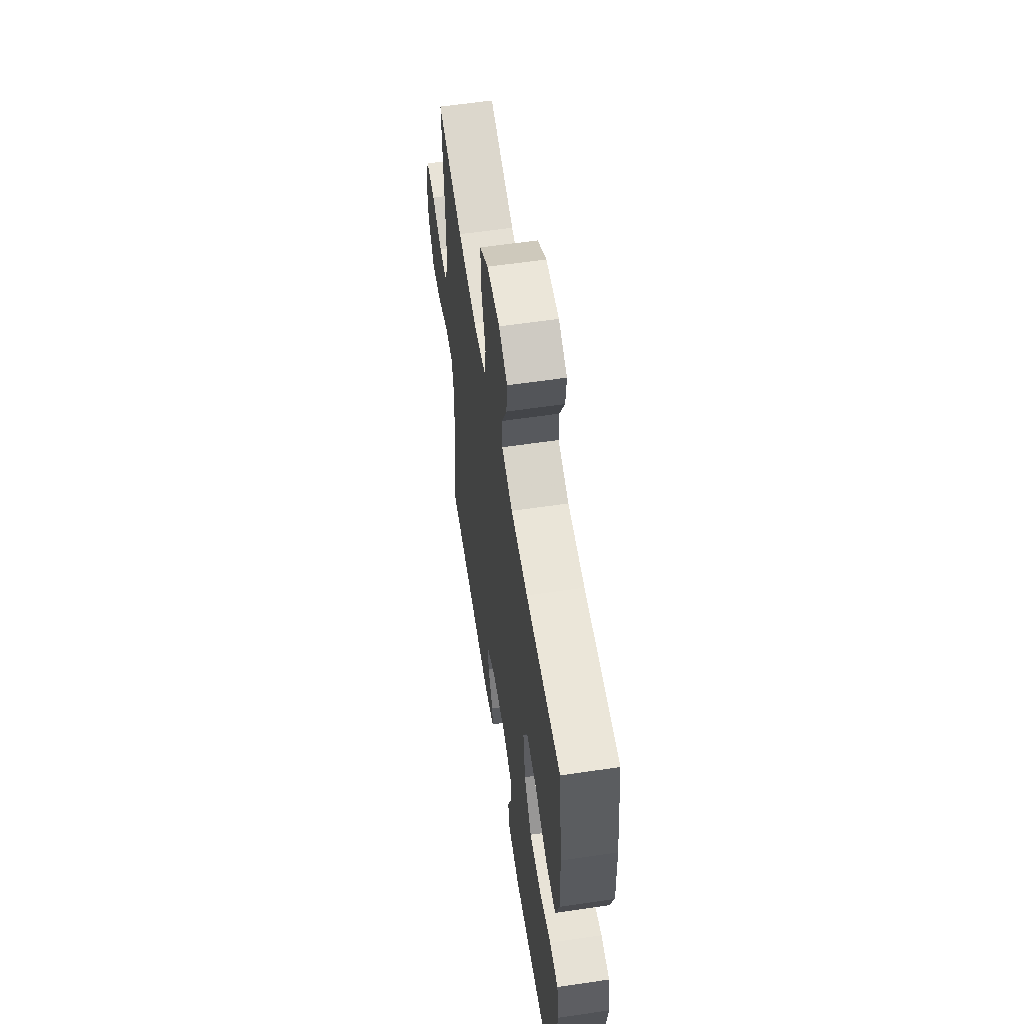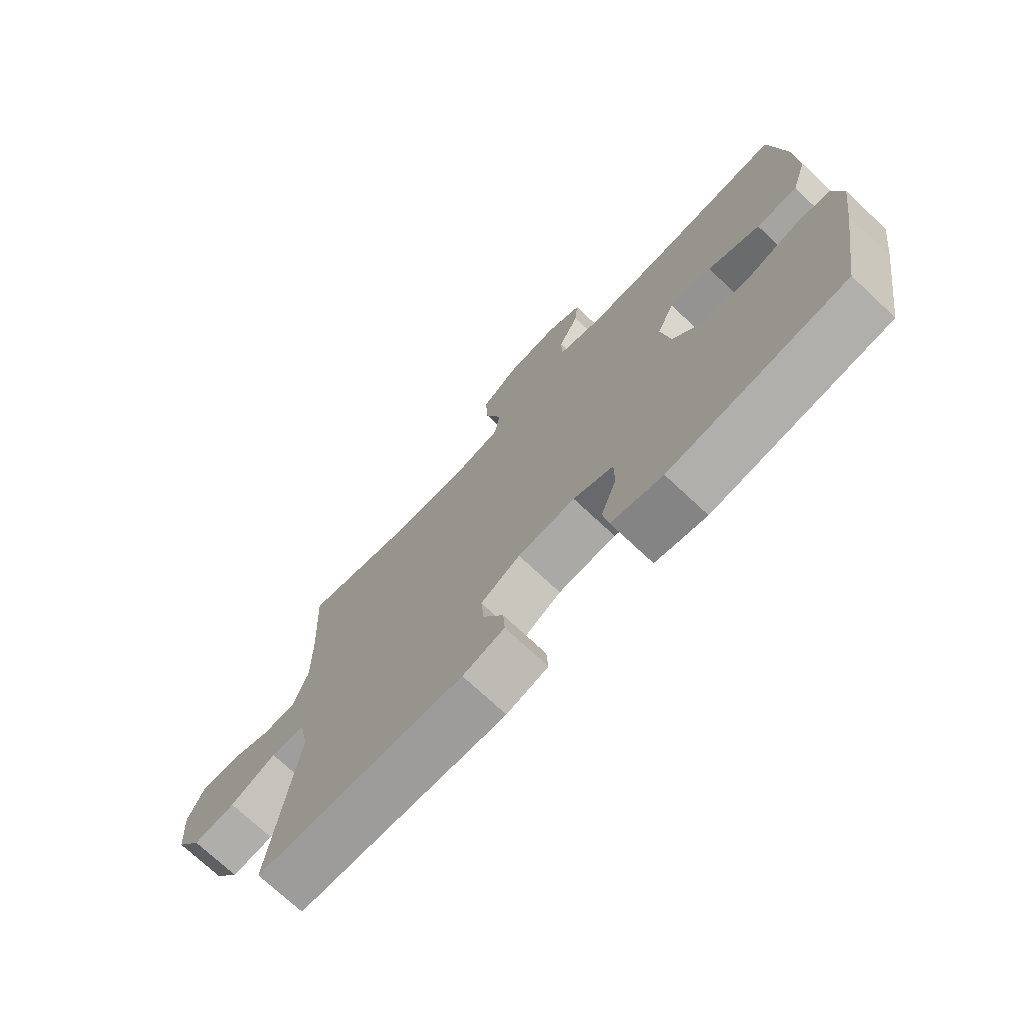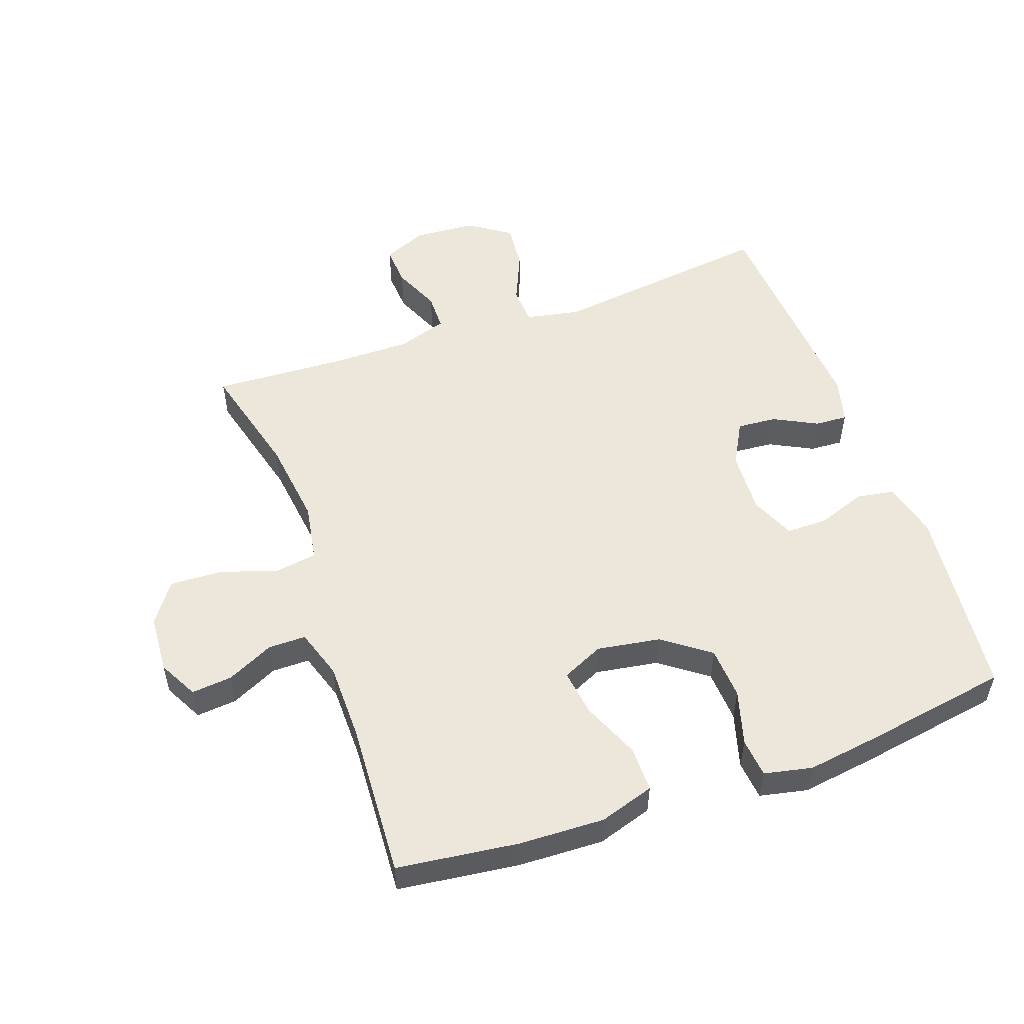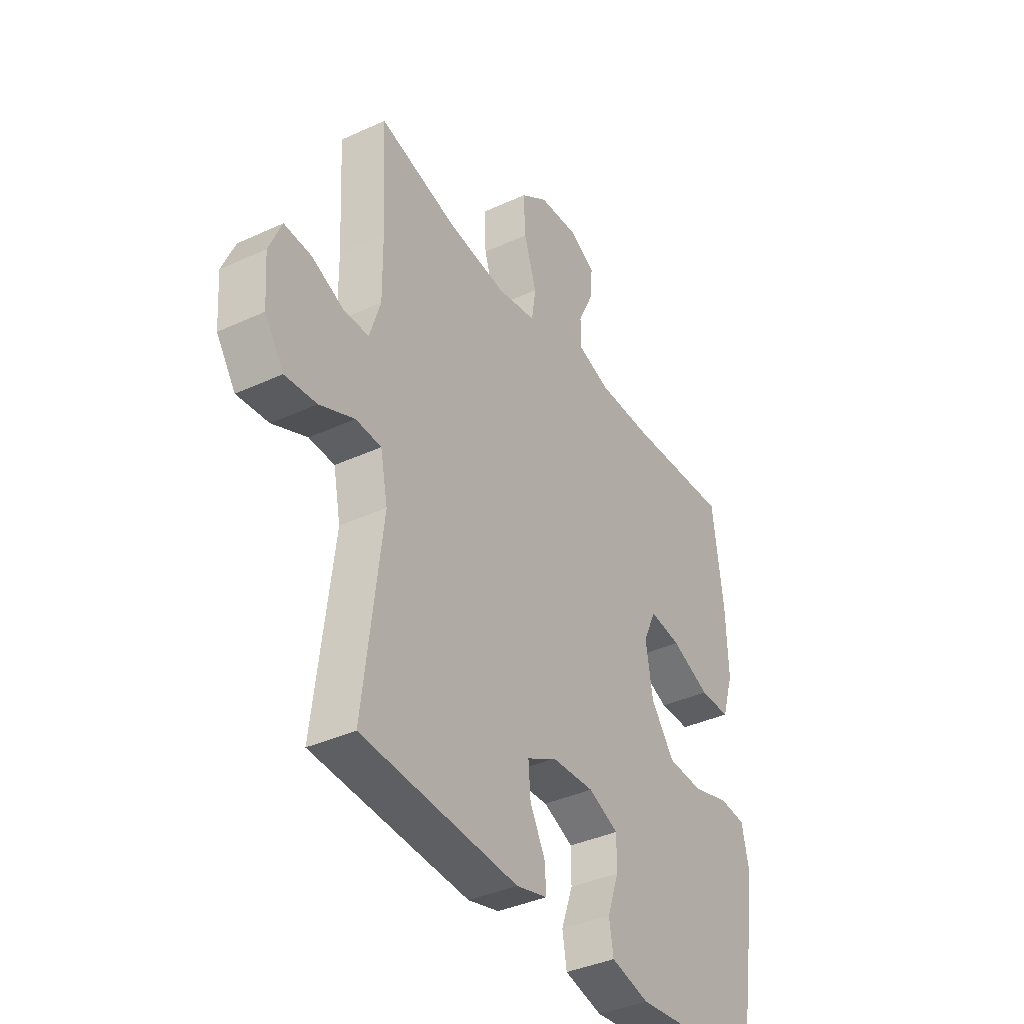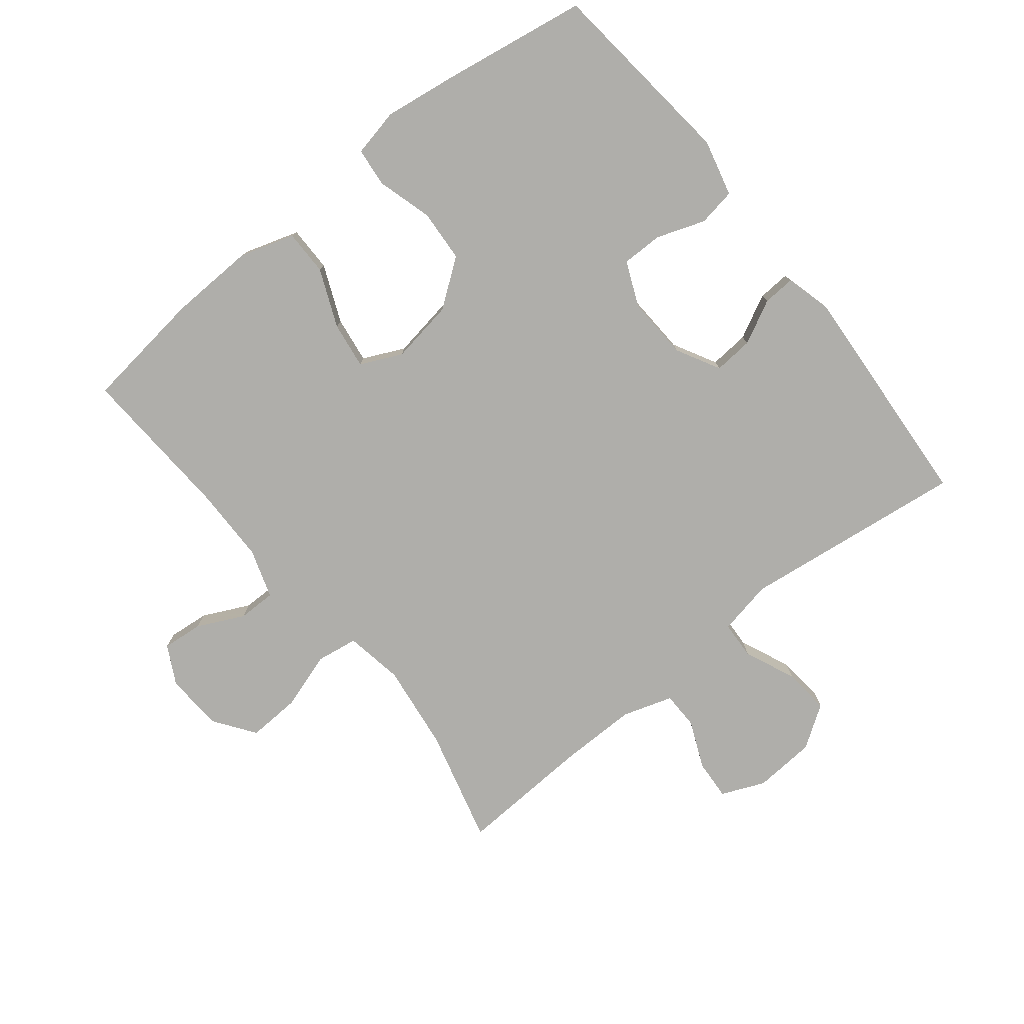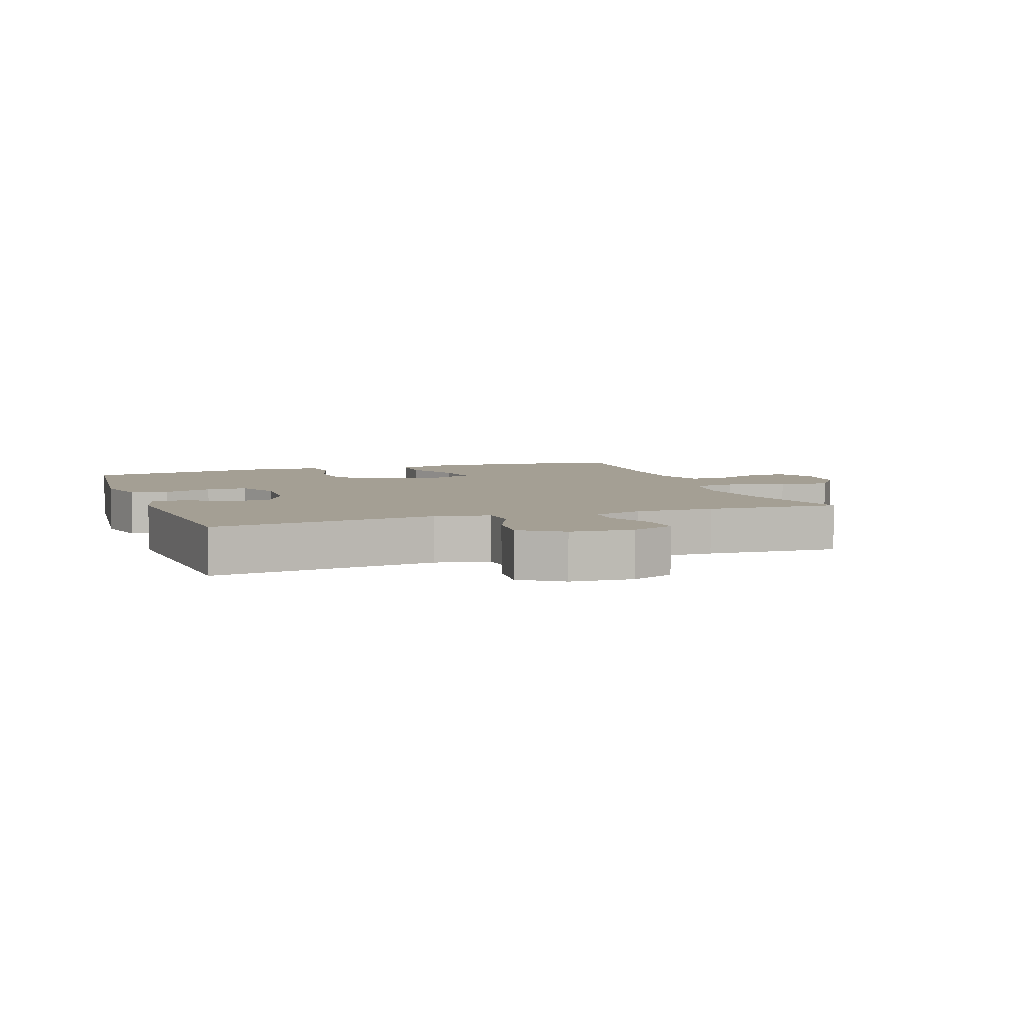
<metadata>
{"format":"obj","ext":"obj","renderer":"f3d","projection":"perspective","resolution":1024,"background":"white","views":[{"elev":58.9,"azim":81.3,"up":"+Z"},{"elev":-73.3,"azim":46.9,"up":"+Z"},{"elev":53.1,"azim":70.4,"up":"+Y"},{"elev":-38.0,"azim":-59.6,"up":"+Z"},{"elev":-77.6,"azim":128.6,"up":"+Y"},{"elev":5.5,"azim":-109.5,"up":"+Y"}]}
</metadata>
<code>
v -0.5 0.07 0.5
v -0.319 0.07 0.453
v -0.184 0.07 0.436
v -0.093 0.07 0.452
v -0.083 0.07 0.517
v -0.112 0.07 0.607
v -0.116 0.07 0.689
v -0.053 0.07 0.734
v 0.038 0.07 0.74
v 0.099 0.07 0.708
v 0.093 0.07 0.644
v 0.058 0.07 0.571
v 0.058 0.07 0.512
v 0.135 0.07 0.487
v 0.254 0.07 0.486
v 0.5 0.07 0.5
v 0.524 0.07 0.311
v 0.529 0.07 0.177
v 0.502 0.07 0.091
v 0.431 0.07 0.091
v 0.341 0.07 0.129
v 0.268 0.07 0.139
v 0.238 0.07 0.074
v 0.254 0.07 -0.025
v 0.308 0.07 -0.098
v 0.39 0.07 -0.103
v 0.476 0.07 -0.078
v 0.537 0.07 -0.084
v 0.553 0.07 -0.159
v 0.537 0.07 -0.273
v 0.5 0.07 -0.5
v 0.197 0.07 -0.533
v 0.109 0.07 -0.511
v 0.099 0.07 -0.452
v 0.126 0.07 -0.376
v 0.126 0.07 -0.312
v 0.057 0.07 -0.282
v -0.042 0.07 -0.287
v -0.11 0.07 -0.324
v -0.105 0.07 -0.386
v -0.07 0.07 -0.454
v -0.067 0.07 -0.505
v -0.139 0.07 -0.524
v -0.5 0.07 -0.5
v -0.457 0.07 -0.15
v -0.474 0.07 -0.065
v -0.533 0.07 -0.062
v -0.613 0.07 -0.097
v -0.686 0.07 -0.104
v -0.73 0.07 -0.039
v -0.737 0.07 0.058
v -0.708 0.07 0.126
v -0.645 0.07 0.122
v -0.571 0.07 0.09
v -0.513 0.07 0.091
v -0.488 0.07 0.169
v -0.489 0.07 0.291
v -0.5 0 0.5
v -0.319 0 0.453
v -0.184 0 0.436
v -0.093 0 0.452
v -0.083 0 0.517
v -0.112 0 0.607
v -0.116 0 0.689
v -0.053 0 0.734
v 0.038 0 0.74
v 0.099 0 0.708
v 0.093 0 0.644
v 0.058 0 0.571
v 0.058 0 0.512
v 0.135 0 0.487
v 0.254 0 0.486
v 0.5 0 0.5
v 0.524 0 0.311
v 0.529 0 0.177
v 0.502 0 0.091
v 0.431 0 0.091
v 0.341 0 0.129
v 0.268 0 0.139
v 0.238 0 0.074
v 0.254 0 -0.025
v 0.308 0 -0.098
v 0.39 0 -0.103
v 0.476 0 -0.078
v 0.537 0 -0.084
v 0.553 0 -0.159
v 0.537 0 -0.273
v 0.5 0 -0.5
v 0.197 0 -0.533
v 0.109 0 -0.511
v 0.099 0 -0.452
v 0.126 0 -0.376
v 0.126 0 -0.312
v 0.057 0 -0.282
v -0.042 0 -0.287
v -0.11 0 -0.324
v -0.105 0 -0.386
v -0.07 0 -0.454
v -0.067 0 -0.505
v -0.139 0 -0.524
v -0.5 0 -0.5
v -0.457 0 -0.15
v -0.474 0 -0.065
v -0.533 0 -0.062
v -0.613 0 -0.097
v -0.686 0 -0.104
v -0.73 0 -0.039
v -0.737 0 0.058
v -0.708 0 0.126
v -0.645 0 0.122
v -0.571 0 0.09
v -0.513 0 0.091
v -0.488 0 0.169
v -0.489 0 0.291
f 52 53 54
f 51 52 54
f 50 51 54
f 49 50 54
f 48 49 54
f 47 48 54
f 46 47 54 55
f 43 44 45
f 42 43 45
f 41 42 45
f 40 41 45
f 39 40 45 46
f 46 55 56
f 39 46 56
f 38 39 56
f 33 34 35
f 32 33 35
f 31 32 35
f 30 31 35
f 29 30 35
f 28 29 35
f 27 28 35
f 26 27 35
f 25 26 35 36
f 24 25 36 37
f 19 20 21
f 18 19 21
f 17 18 21
f 16 17 21
f 15 16 21
f 14 15 21 22
f 13 14 22 23
f 10 11 12
f 9 10 12
f 8 9 12
f 7 8 12
f 6 7 12
f 5 6 12
f 4 5 12 13
f 57 1 2
f 57 2 3
f 38 56 57
f 37 38 57
f 24 37 57
f 23 24 57
f 13 23 57
f 4 13 57
f 3 4 57
f 111 110 109
f 111 109 108
f 111 108 107
f 111 107 106
f 111 106 105
f 111 105 104
f 112 111 104 103
f 102 101 100
f 102 100 99
f 102 99 98
f 102 98 97
f 103 102 97 96
f 113 112 103
f 113 103 96
f 113 96 95
f 92 91 90
f 92 90 89
f 92 89 88
f 92 88 87
f 92 87 86
f 92 86 85
f 92 85 84
f 92 84 83
f 93 92 83 82
f 94 93 82 81
f 78 77 76
f 78 76 75
f 78 75 74
f 78 74 73
f 78 73 72
f 79 78 72 71
f 80 79 71 70
f 69 68 67
f 69 67 66
f 69 66 65
f 69 65 64
f 69 64 63
f 69 63 62
f 70 69 62 61
f 59 58 114
f 60 59 114
f 114 113 95
f 114 95 94
f 114 94 81
f 114 81 80
f 114 80 70
f 114 70 61
f 114 61 60
f 1 58 59 2
f 2 59 60 3
f 3 60 61 4
f 4 61 62 5
f 5 62 63 6
f 6 63 64 7
f 7 64 65 8
f 8 65 66 9
f 9 66 67 10
f 10 67 68 11
f 11 68 69 12
f 12 69 70 13
f 13 70 71 14
f 14 71 72 15
f 15 72 73 16
f 16 73 74 17
f 17 74 75 18
f 18 75 76 19
f 19 76 77 20
f 20 77 78 21
f 21 78 79 22
f 22 79 80 23
f 23 80 81 24
f 24 81 82 25
f 25 82 83 26
f 26 83 84 27
f 27 84 85 28
f 28 85 86 29
f 29 86 87 30
f 30 87 88 31
f 31 88 89 32
f 32 89 90 33
f 33 90 91 34
f 34 91 92 35
f 35 92 93 36
f 36 93 94 37
f 37 94 95 38
f 38 95 96 39
f 39 96 97 40
f 40 97 98 41
f 41 98 99 42
f 42 99 100 43
f 43 100 101 44
f 44 101 102 45
f 45 102 103 46
f 46 103 104 47
f 47 104 105 48
f 48 105 106 49
f 49 106 107 50
f 50 107 108 51
f 51 108 109 52
f 52 109 110 53
f 53 110 111 54
f 54 111 112 55
f 55 112 113 56
f 56 113 114 57
f 57 114 58 1

</code>
